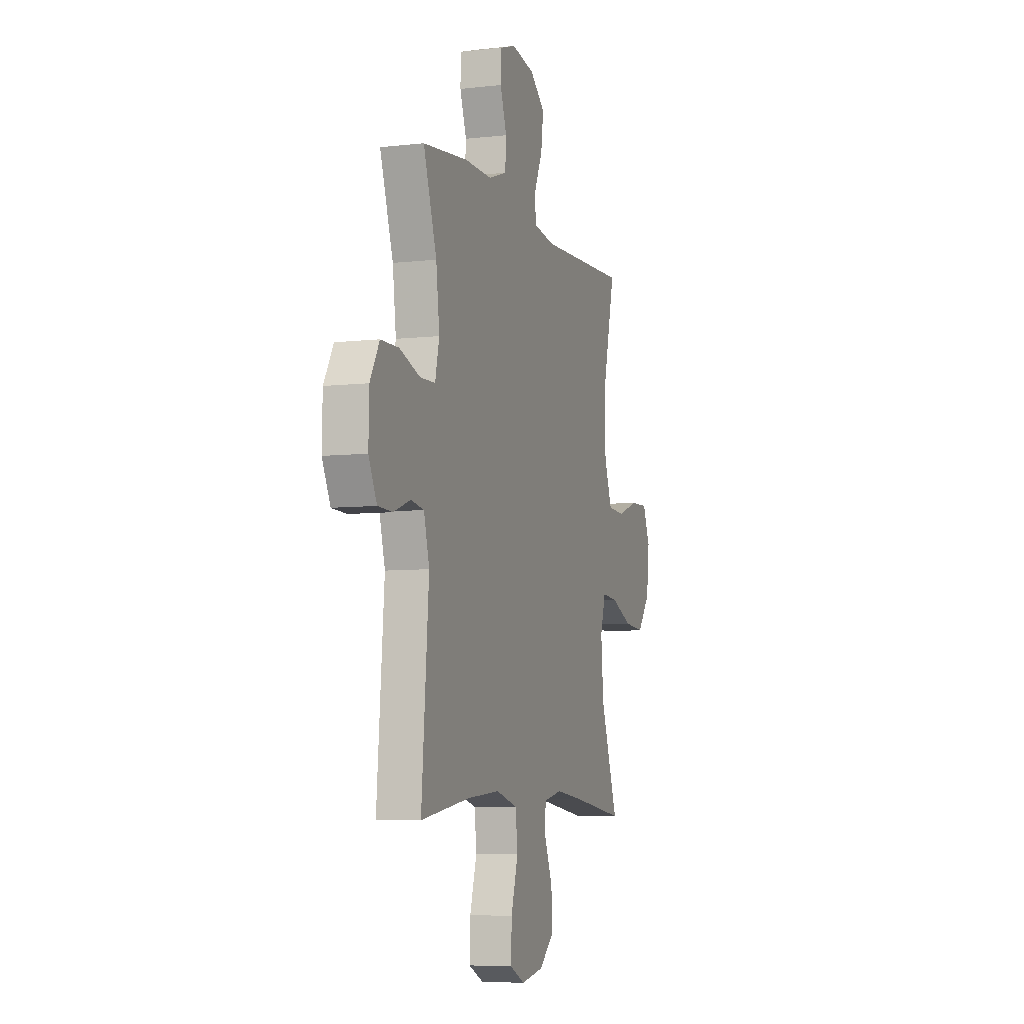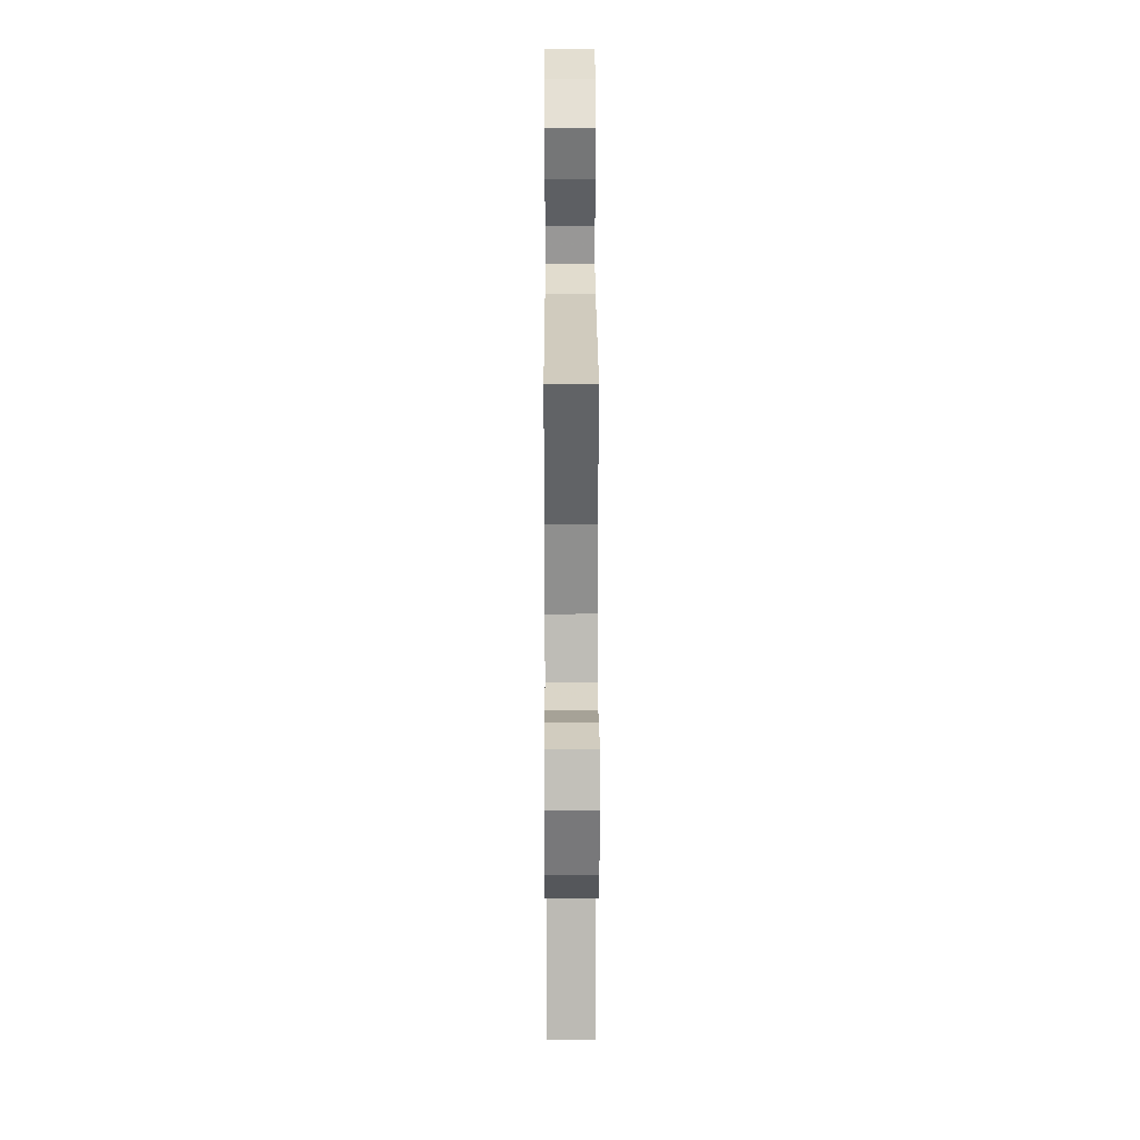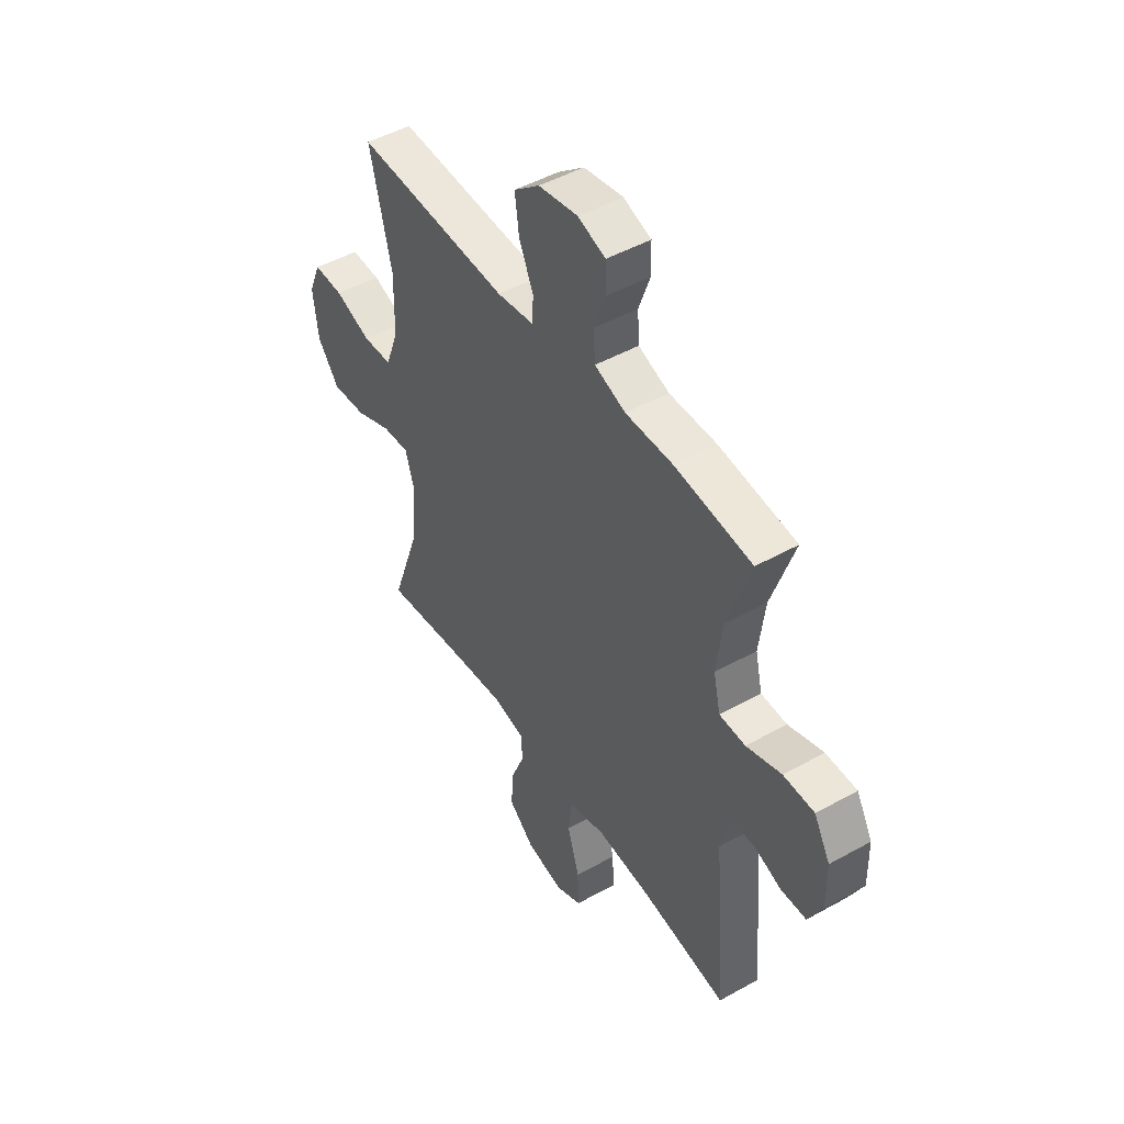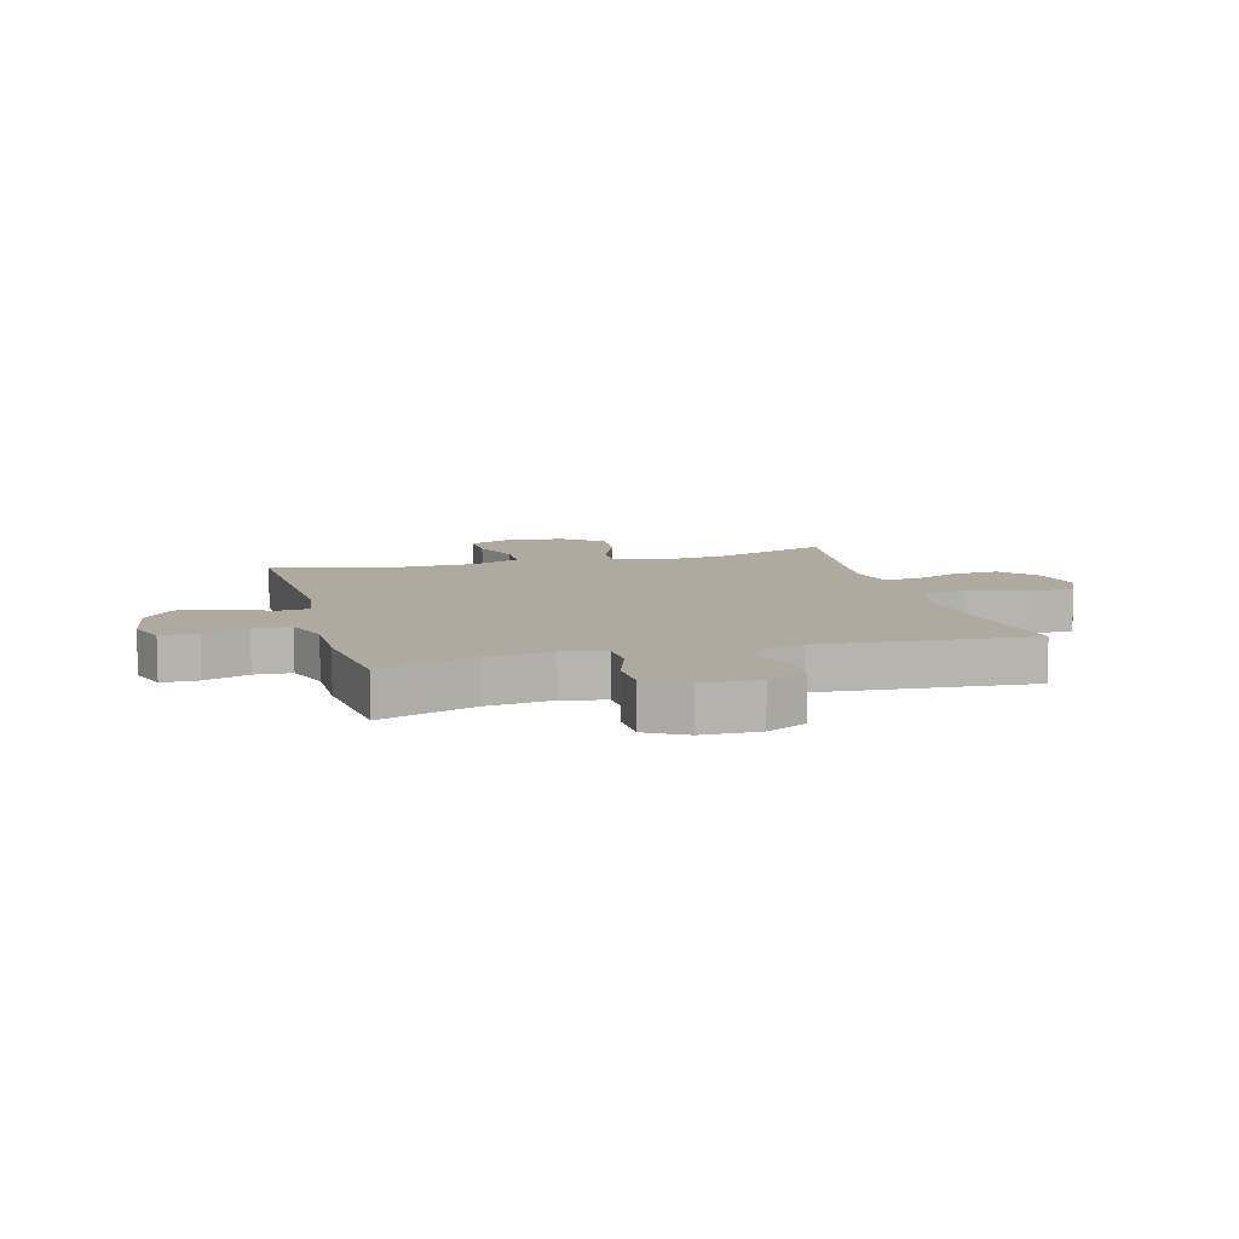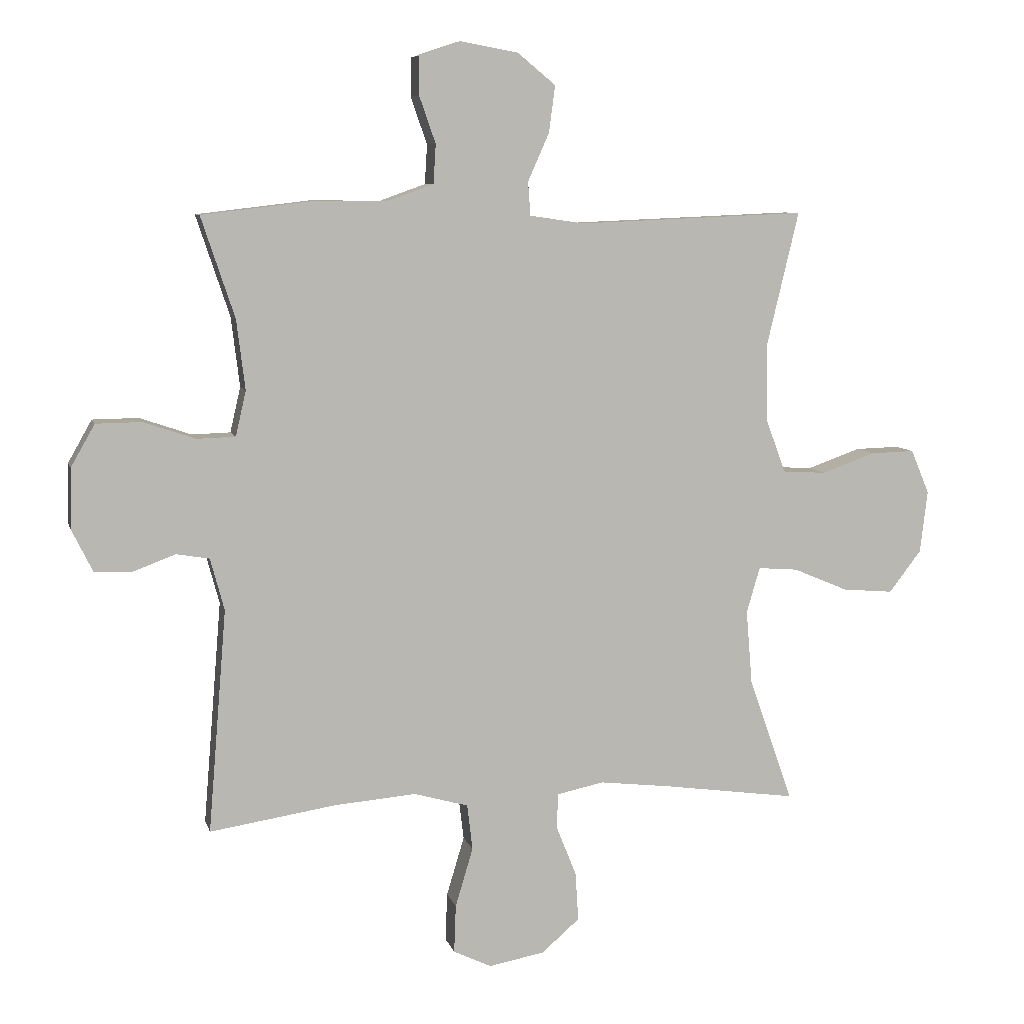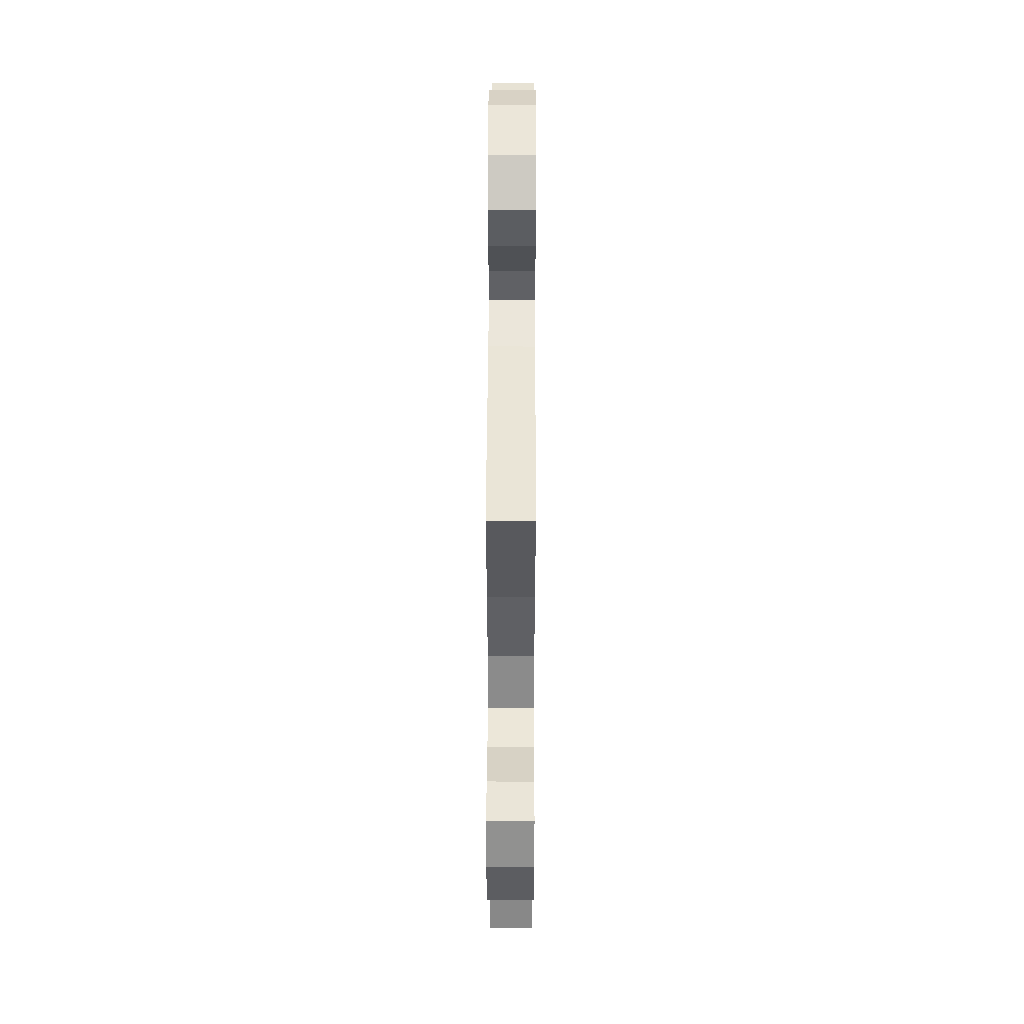
<metadata>
{"format":"obj","ext":"obj","renderer":"f3d","projection":"perspective","resolution":1024,"background":"white","views":[{"elev":-6.7,"azim":108.6,"up":"+Z"},{"elev":25.8,"azim":-90.2,"up":"+Z"},{"elev":47.8,"azim":57.9,"up":"+Z"},{"elev":9.4,"azim":74.5,"up":"+Y"},{"elev":7.7,"azim":166.5,"up":"+Z"},{"elev":46.6,"azim":-89.8,"up":"+Z"}]}
</metadata>
<code>
v 0.5 0.07 -0.5
v 0.293 0.07 -0.468
v 0.159 0.07 -0.457
v 0.07 0.07 -0.482
v 0.061 0.07 -0.557
v 0.09 0.07 -0.654
v 0.093 0.07 -0.733
v 0.031 0.07 -0.763
v -0.061 0.07 -0.746
v -0.123 0.07 -0.692
v -0.118 0.07 -0.612
v -0.085 0.07 -0.53
v -0.087 0.07 -0.472
v -0.164 0.07 -0.456
v -0.284 0.07 -0.47
v -0.5 0.07 -0.5
v -0.428 0.07 -0.295
v -0.418 0.07 -0.174
v -0.44 0.07 -0.099
v -0.505 0.07 -0.104
v -0.595 0.07 -0.142
v -0.678 0.07 -0.149
v -0.731 0.07 -0.08
v -0.743 0.07 0.022
v -0.713 0.07 0.094
v -0.641 0.07 0.092
v -0.553 0.07 0.061
v -0.482 0.07 0.065
v -0.45 0.07 0.151
v -0.448 0.07 0.282
v -0.5 0.07 0.5
v -0.127 0.07 0.484
v -0.038 0.07 0.497
v -0.034 0.07 0.552
v -0.069 0.07 0.631
v -0.079 0.07 0.707
v -0.017 0.07 0.758
v 0.078 0.07 0.775
v 0.145 0.07 0.752
v 0.146 0.07 0.689
v 0.119 0.07 0.612
v 0.123 0.07 0.548
v 0.198 0.07 0.521
v 0.313 0.07 0.522
v 0.5 0.07 0.5
v 0.445 0.07 0.335
v 0.431 0.07 0.221
v 0.448 0.07 0.147
v 0.511 0.07 0.145
v 0.596 0.07 0.174
v 0.671 0.07 0.173
v 0.71 0.07 0.104
v 0.712 0.07 0.005
v 0.678 0.07 -0.064
v 0.617 0.07 -0.066
v 0.547 0.07 -0.04
v 0.493 0.07 -0.049
v 0.47 0.07 -0.134
v 0.5 0 -0.5
v 0.293 0 -0.468
v 0.159 0 -0.457
v 0.07 0 -0.482
v 0.061 0 -0.557
v 0.09 0 -0.654
v 0.093 0 -0.733
v 0.031 0 -0.763
v -0.061 0 -0.746
v -0.123 0 -0.692
v -0.118 0 -0.612
v -0.085 0 -0.53
v -0.087 0 -0.472
v -0.164 0 -0.456
v -0.284 0 -0.47
v -0.5 0 -0.5
v -0.428 0 -0.295
v -0.418 0 -0.174
v -0.44 0 -0.099
v -0.505 0 -0.104
v -0.595 0 -0.142
v -0.678 0 -0.149
v -0.731 0 -0.08
v -0.743 0 0.022
v -0.713 0 0.094
v -0.641 0 0.092
v -0.553 0 0.061
v -0.482 0 0.065
v -0.45 0 0.151
v -0.448 0 0.282
v -0.5 0 0.5
v -0.127 0 0.484
v -0.038 0 0.497
v -0.034 0 0.552
v -0.069 0 0.631
v -0.079 0 0.707
v -0.017 0 0.758
v 0.078 0 0.775
v 0.145 0 0.752
v 0.146 0 0.689
v 0.119 0 0.612
v 0.123 0 0.548
v 0.198 0 0.521
v 0.313 0 0.522
v 0.5 0 0.5
v 0.445 0 0.335
v 0.431 0 0.221
v 0.448 0 0.147
v 0.511 0 0.145
v 0.596 0 0.174
v 0.671 0 0.173
v 0.71 0 0.104
v 0.712 0 0.005
v 0.678 0 -0.064
v 0.617 0 -0.066
v 0.547 0 -0.04
v 0.493 0 -0.049
v 0.47 0 -0.134
f 54 55 56
f 53 54 56
f 52 53 56
f 51 52 56
f 50 51 56
f 49 50 56
f 48 49 56 57
f 47 48 57 58
f 43 44 45 46
f 42 43 46 47
f 39 40 41
f 38 39 41
f 37 38 41
f 36 37 41
f 35 36 41
f 34 35 41
f 33 34 41 42
f 30 31 32
f 29 30 32 33
f 58 1 2
f 47 58 2
f 42 47 2
f 33 42 2
f 29 33 2
f 28 29 2
f 25 26 27
f 24 25 27
f 23 24 27
f 22 23 27
f 21 22 27
f 20 21 27
f 15 16 17
f 14 15 17 18
f 13 14 18 19
f 10 11 12
f 9 10 12
f 8 9 12
f 7 8 12
f 6 7 12
f 5 6 12
f 4 5 12 13
f 3 4 13 19
f 28 2 3 19
f 19 20 27 28
f 114 113 112
f 114 112 111
f 114 111 110
f 114 110 109
f 114 109 108
f 114 108 107
f 115 114 107 106
f 116 115 106 105
f 104 103 102 101
f 105 104 101 100
f 99 98 97
f 99 97 96
f 99 96 95
f 99 95 94
f 99 94 93
f 99 93 92
f 100 99 92 91
f 90 89 88
f 91 90 88 87
f 60 59 116
f 60 116 105
f 60 105 100
f 60 100 91
f 60 91 87
f 60 87 86
f 85 84 83
f 85 83 82
f 85 82 81
f 85 81 80
f 85 80 79
f 85 79 78
f 75 74 73
f 76 75 73 72
f 77 76 72 71
f 70 69 68
f 70 68 67
f 70 67 66
f 70 66 65
f 70 65 64
f 70 64 63
f 71 70 63 62
f 77 71 62 61
f 77 61 60 86
f 86 85 78 77
f 1 59 60 2
f 2 60 61 3
f 3 61 62 4
f 4 62 63 5
f 5 63 64 6
f 6 64 65 7
f 7 65 66 8
f 8 66 67 9
f 9 67 68 10
f 10 68 69 11
f 11 69 70 12
f 12 70 71 13
f 13 71 72 14
f 14 72 73 15
f 15 73 74 16
f 16 74 75 17
f 17 75 76 18
f 18 76 77 19
f 19 77 78 20
f 20 78 79 21
f 21 79 80 22
f 22 80 81 23
f 23 81 82 24
f 24 82 83 25
f 25 83 84 26
f 26 84 85 27
f 27 85 86 28
f 28 86 87 29
f 29 87 88 30
f 30 88 89 31
f 31 89 90 32
f 32 90 91 33
f 33 91 92 34
f 34 92 93 35
f 35 93 94 36
f 36 94 95 37
f 37 95 96 38
f 38 96 97 39
f 39 97 98 40
f 40 98 99 41
f 41 99 100 42
f 42 100 101 43
f 43 101 102 44
f 44 102 103 45
f 45 103 104 46
f 46 104 105 47
f 47 105 106 48
f 48 106 107 49
f 49 107 108 50
f 50 108 109 51
f 51 109 110 52
f 52 110 111 53
f 53 111 112 54
f 54 112 113 55
f 55 113 114 56
f 56 114 115 57
f 57 115 116 58
f 58 116 59 1

</code>
